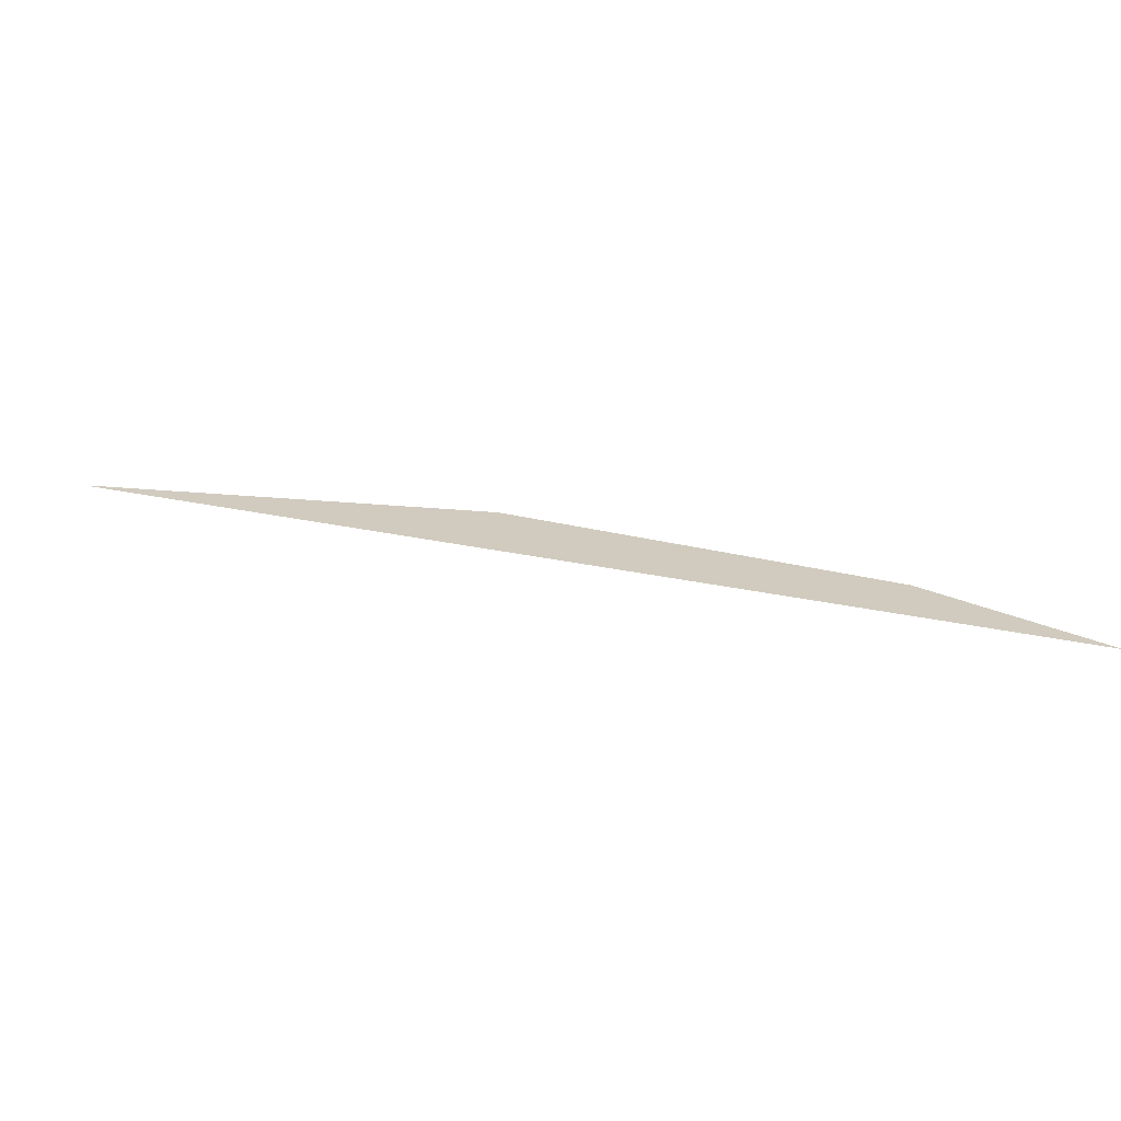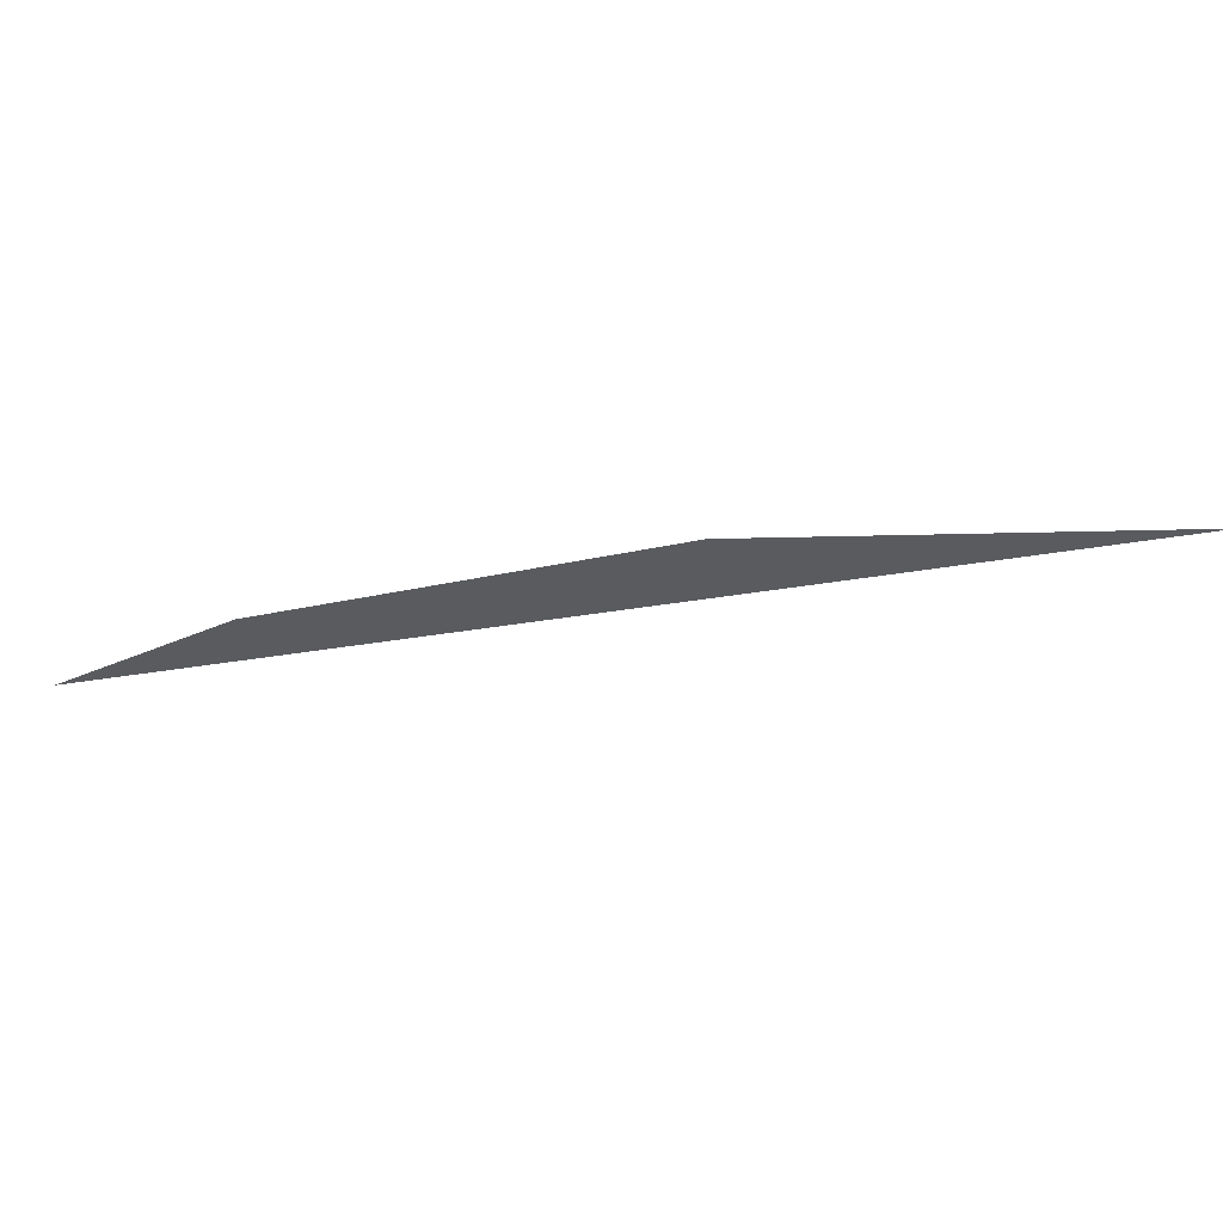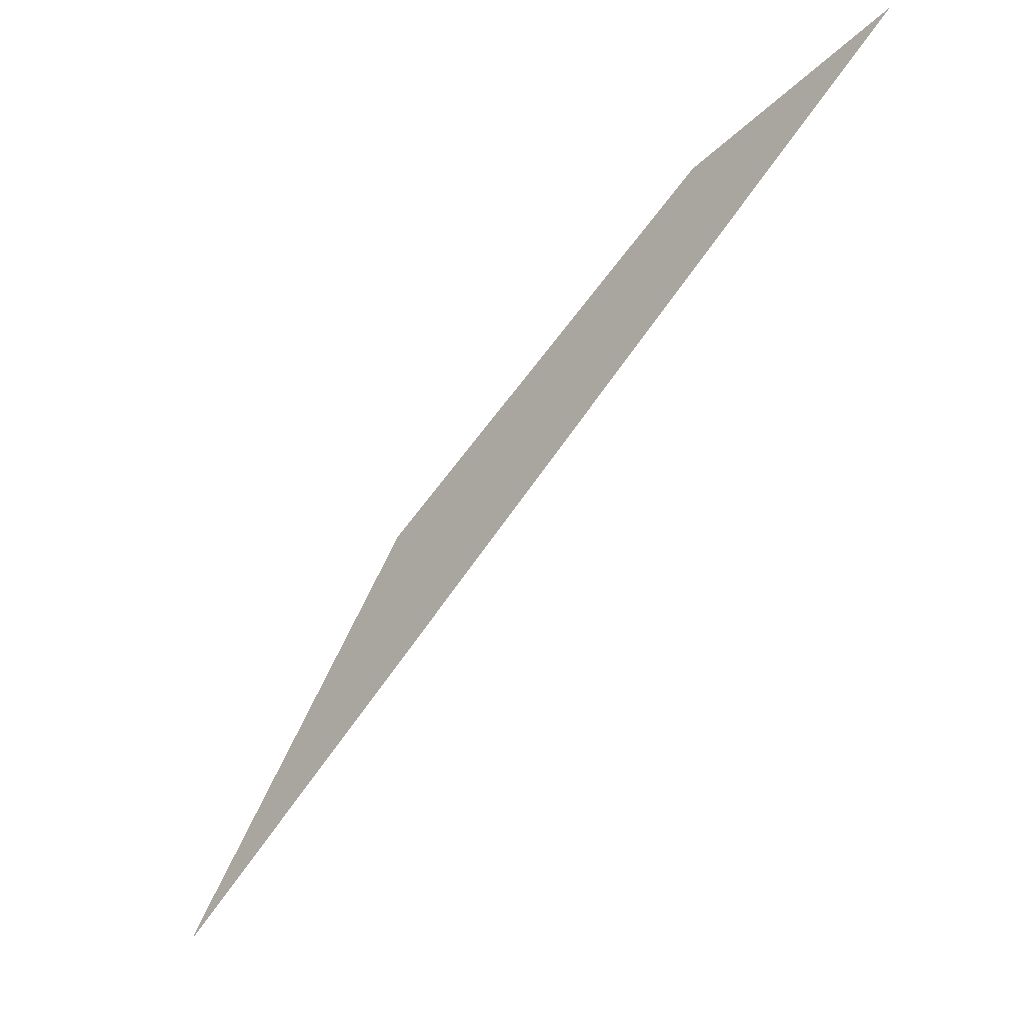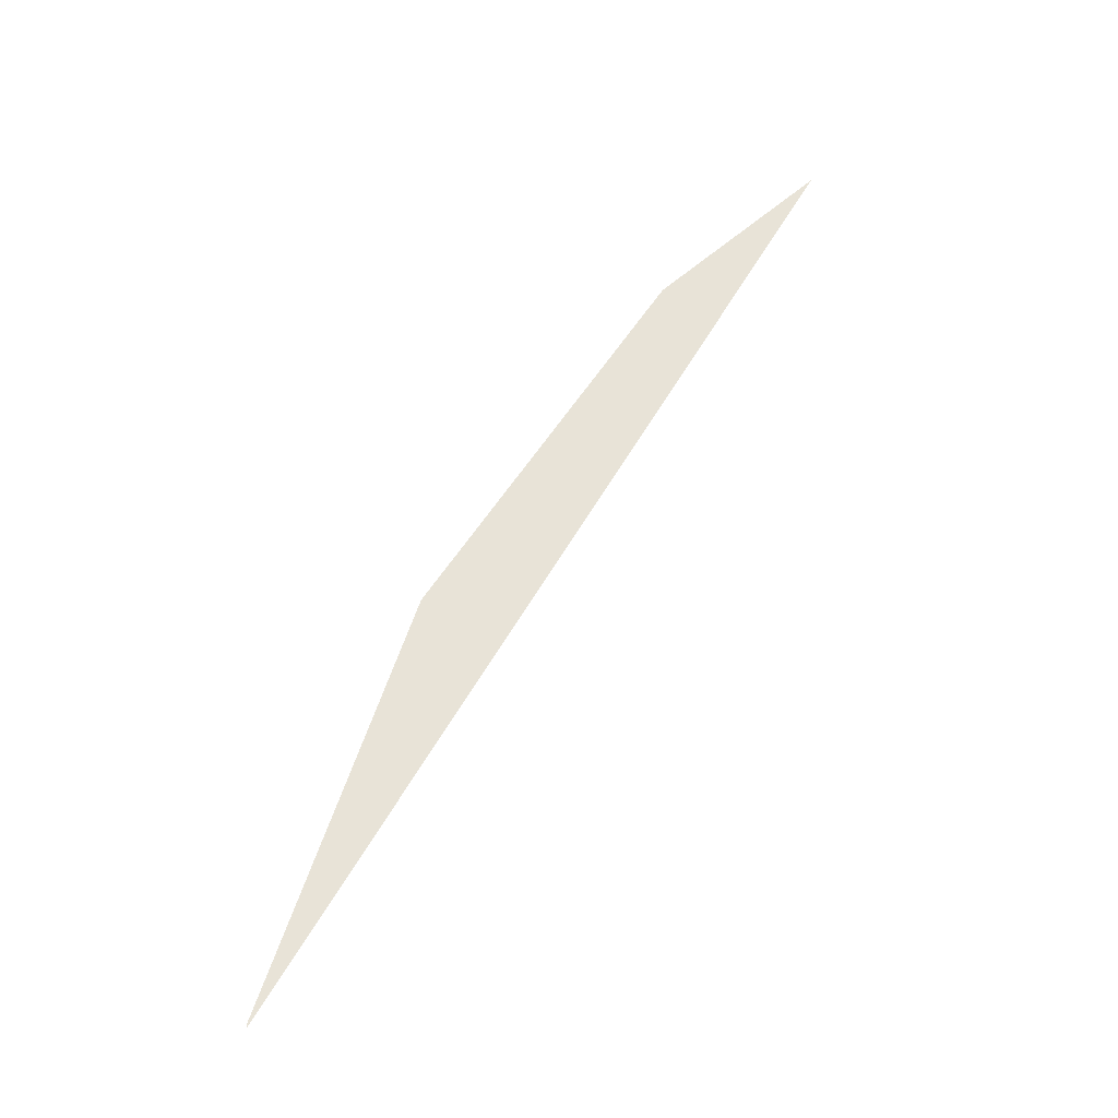
<metadata>
{"format":"obj","ext":"obj","renderer":"f3d","projection":"perspective","resolution":1024,"background":"white","views":[{"elev":23.3,"azim":-117.6,"up":"+Y"},{"elev":-32.5,"azim":54.5,"up":"+Y"},{"elev":-14.2,"azim":-138.2,"up":"+Z"},{"elev":61.6,"azim":161.0,"up":"+Y"}]}
</metadata>
<code>
o #ID266
v 0.05059 0.02617 0.3538
v 0.01997 0.02617 0.3799
v 0.05066 0.02617 0.3536
v 0.04059 0.02617 0.3668
v 0.02756 0.02617 0.3768
v 0.02756 0.02617 0.3768
v 0.04059 0.02617 0.3668
v 0.01997 0.02617 0.3799
v 0.05059 0.02617 0.3538
v 0.05066 0.02617 0.3536
f 6 7 8
f 7 9 8
f 10 8 9
f 1 2 3
f 2 1 4
f 2 4 5

</code>
